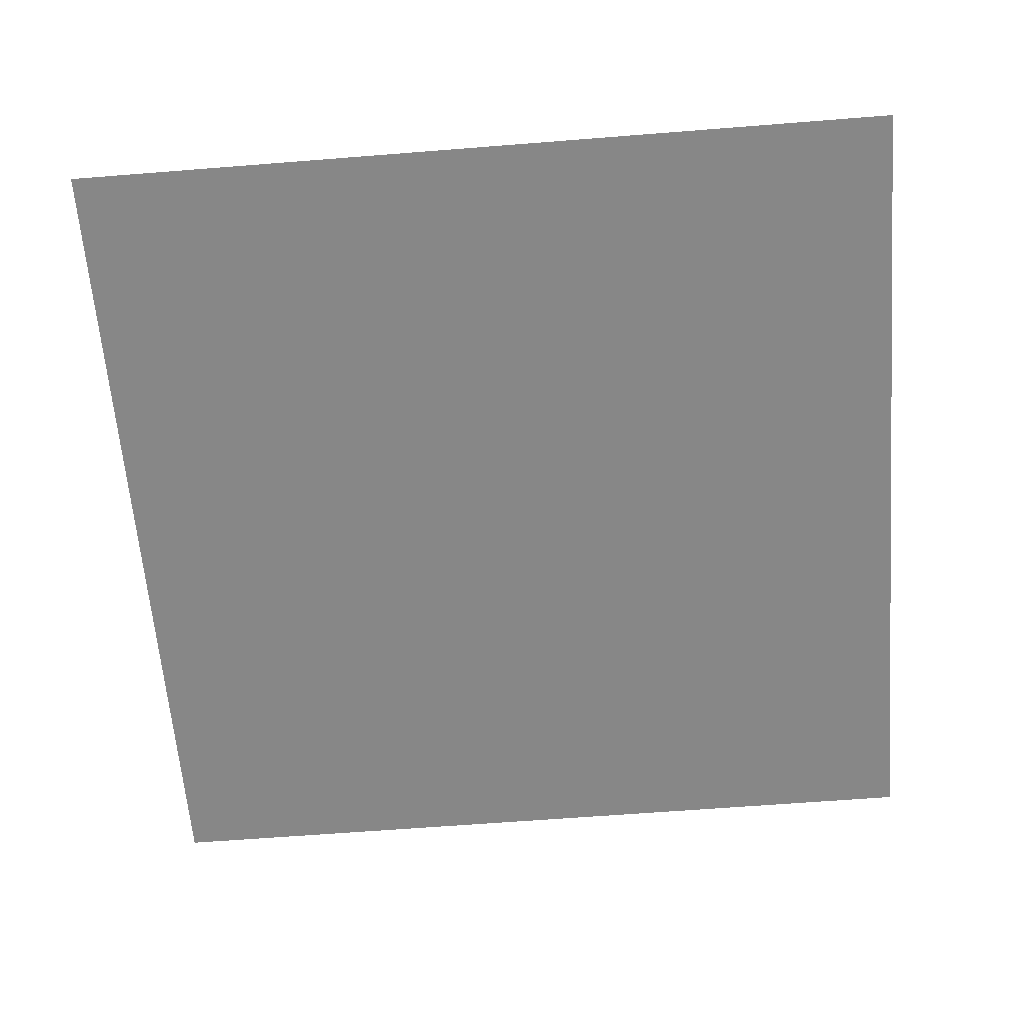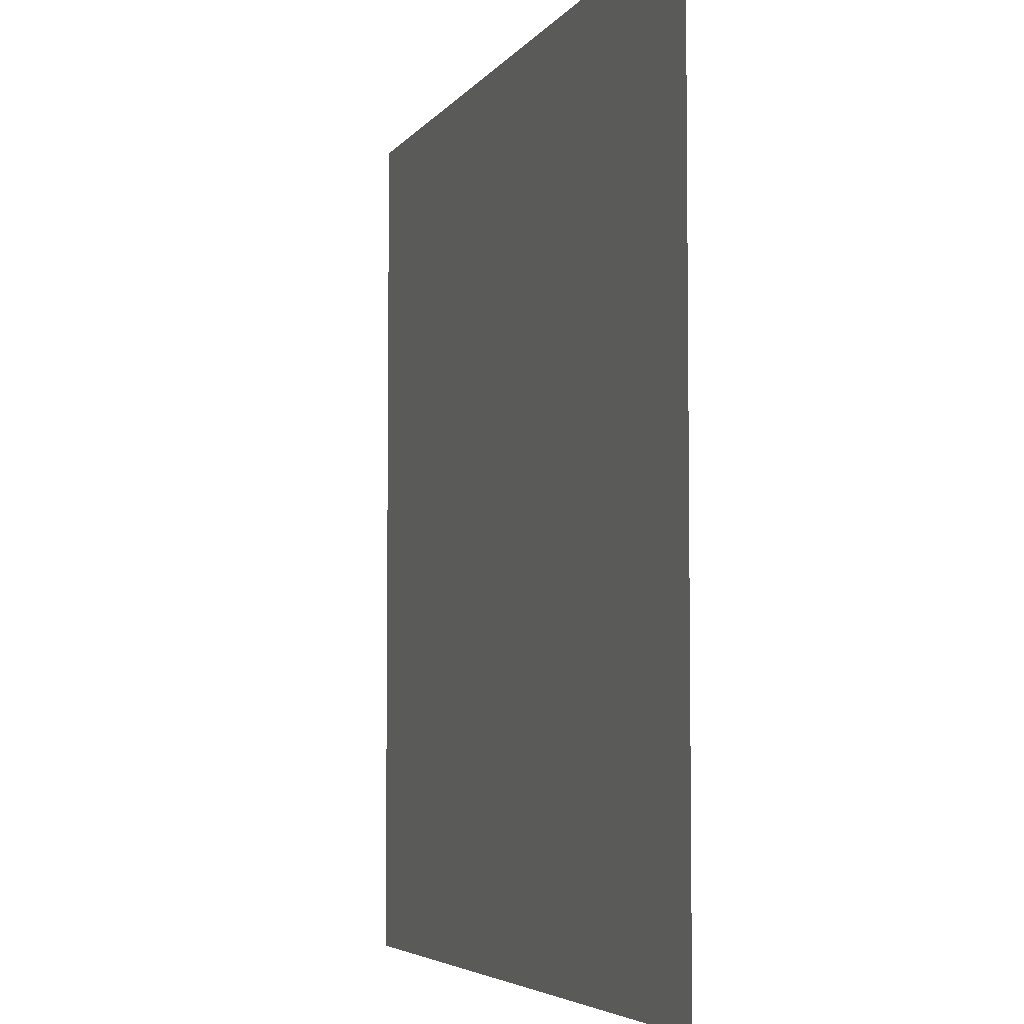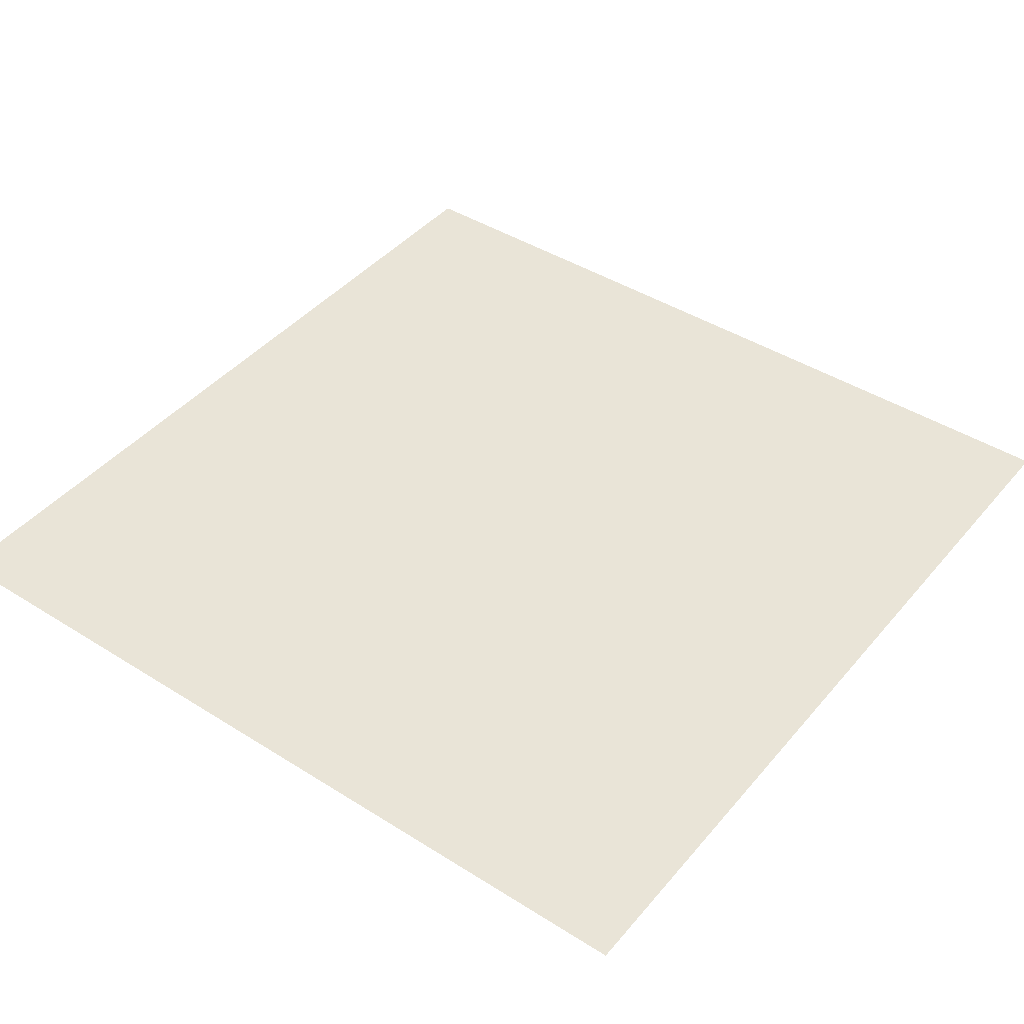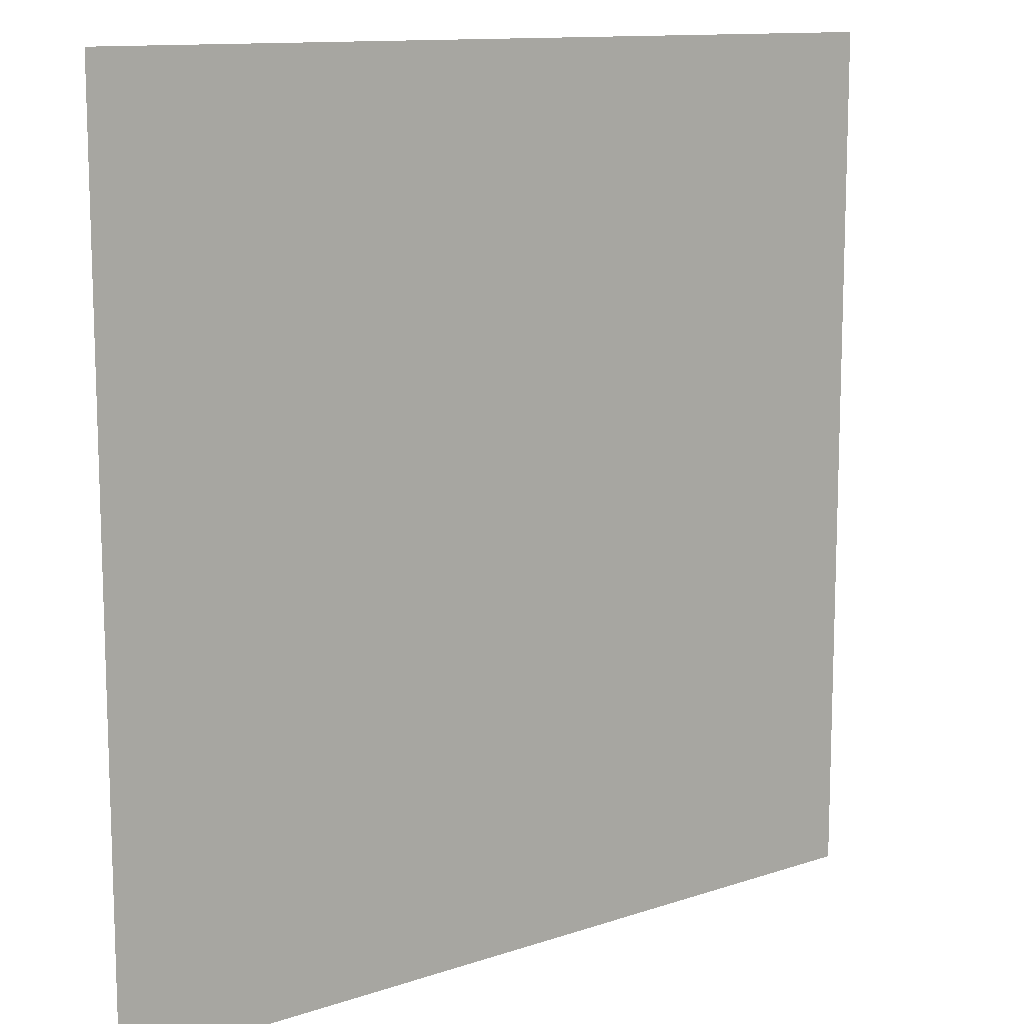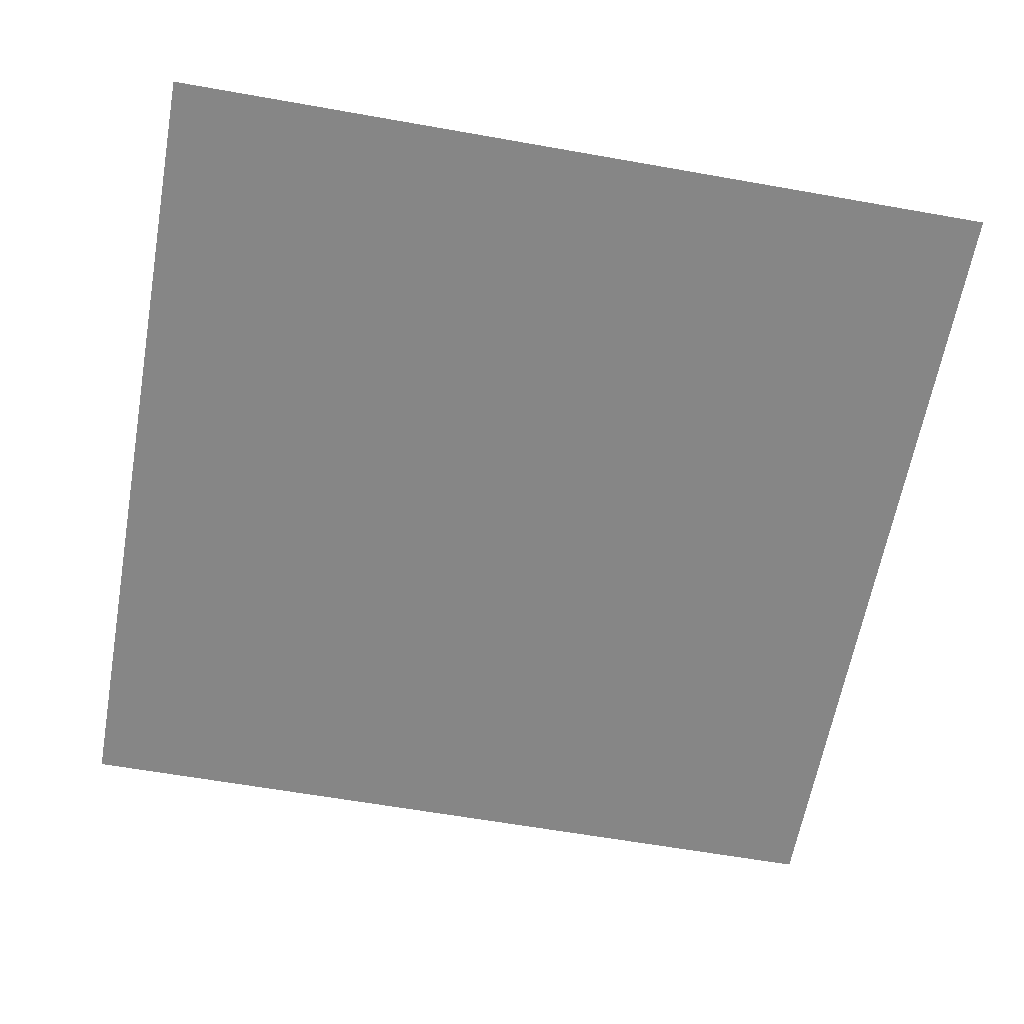
<metadata>
{"format":"obj","ext":"obj","renderer":"f3d","projection":"perspective","resolution":1024,"background":"white","views":[{"elev":-62.5,"azim":-175.4,"up":"+Z"},{"elev":-4.9,"azim":-108.3,"up":"+Y"},{"elev":43.0,"azim":126.8,"up":"+Z"},{"elev":11.9,"azim":-38.7,"up":"+Y"},{"elev":-62.1,"azim":79.8,"up":"+Z"}]}
</metadata>
<code>
v -24 -1 0
v -25 -1 0
v -25 0 0
v -24 0 0
g Dungeon9_mesh_0006
f 1 2 3 4

</code>
